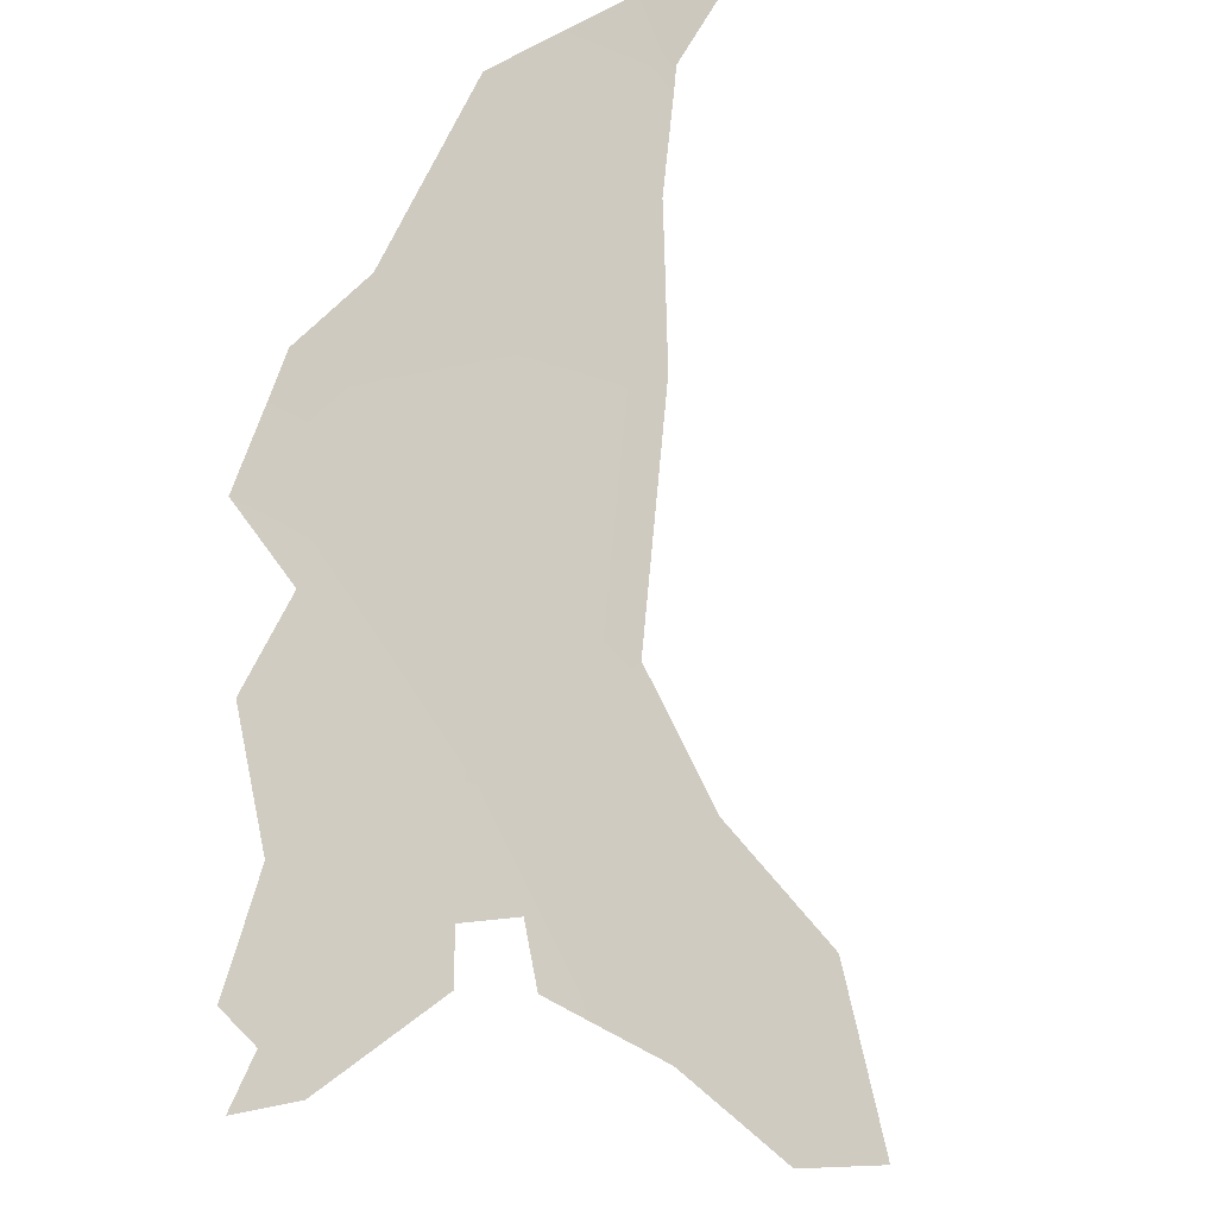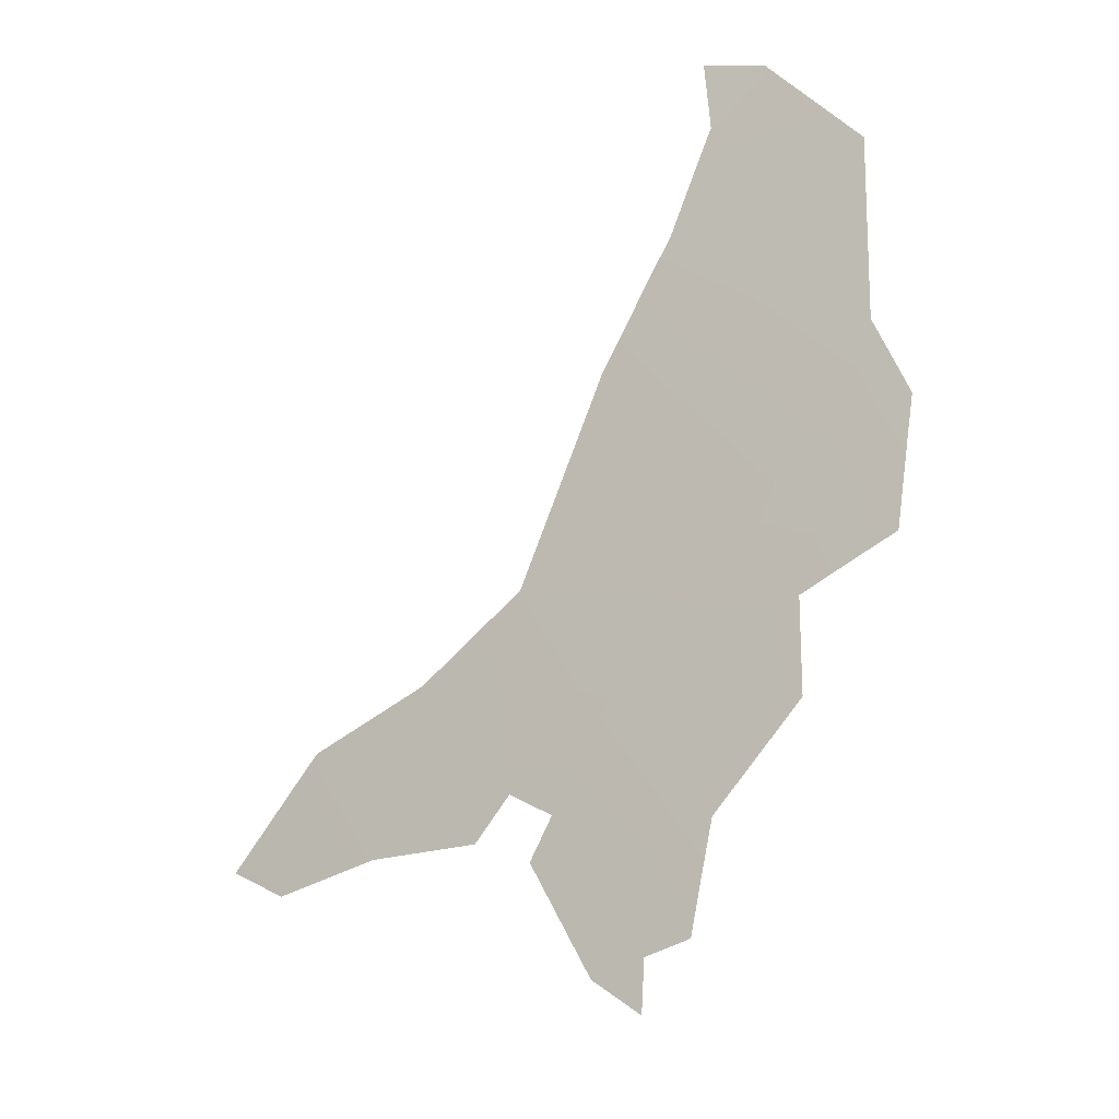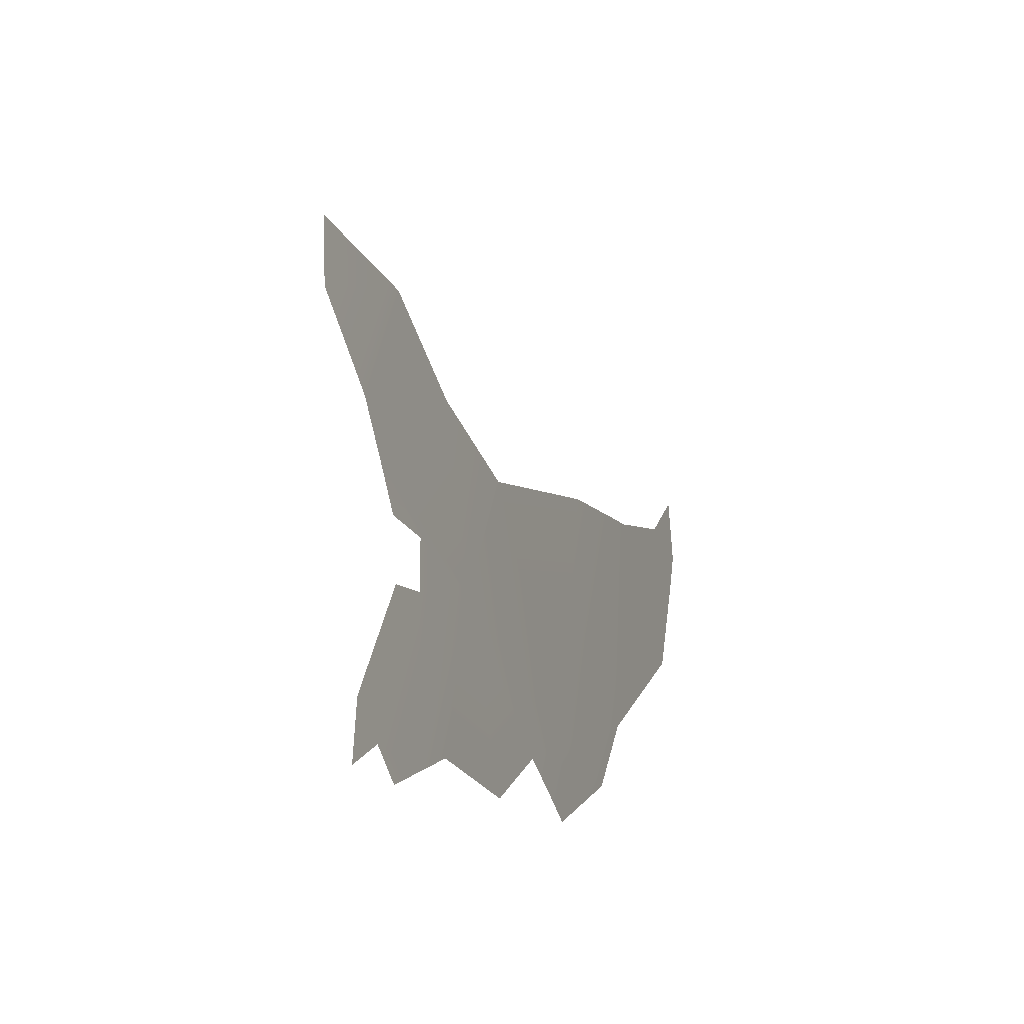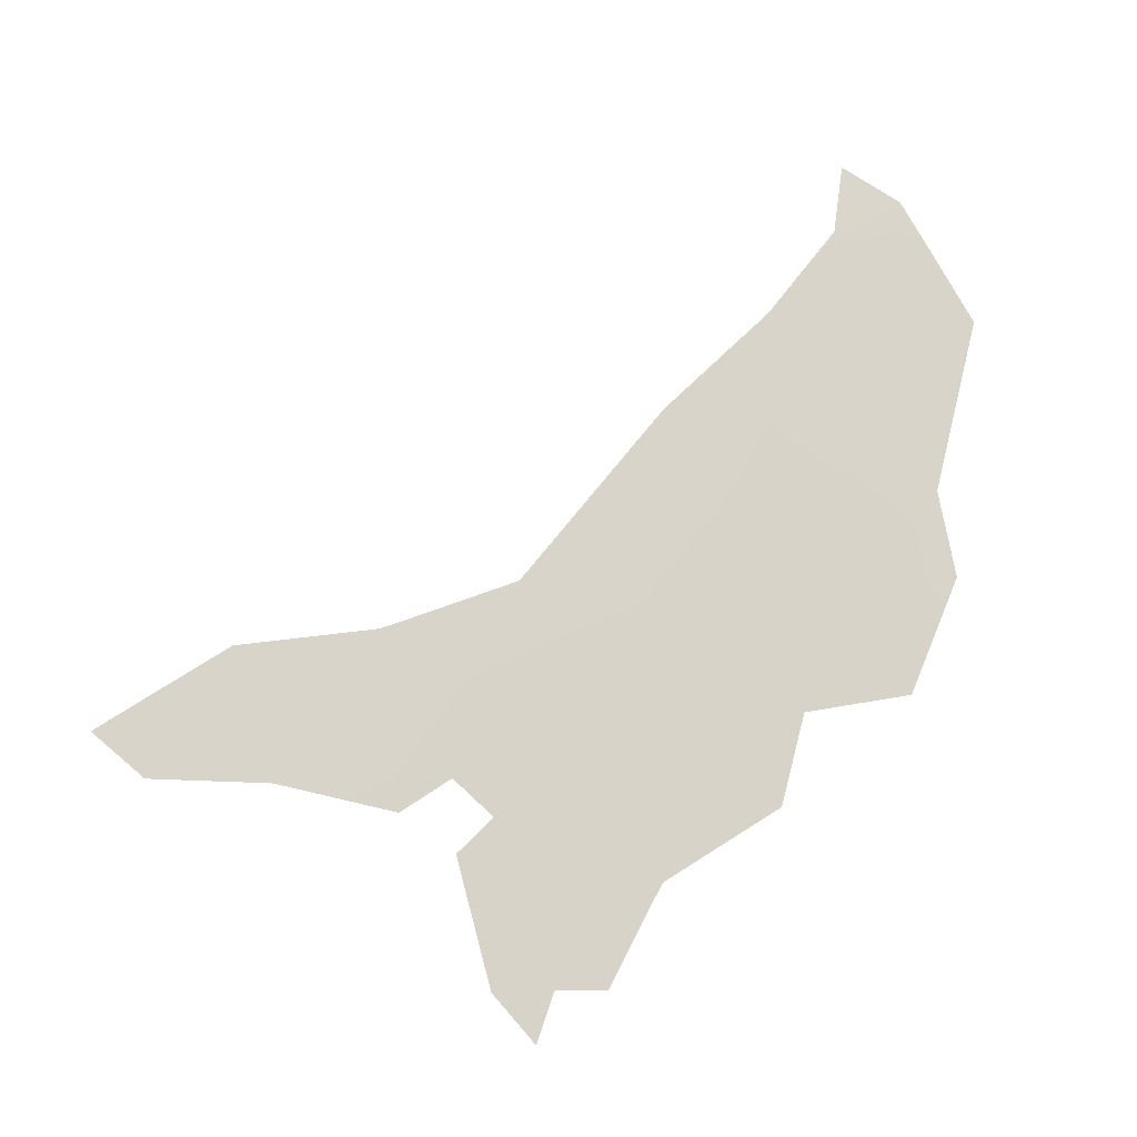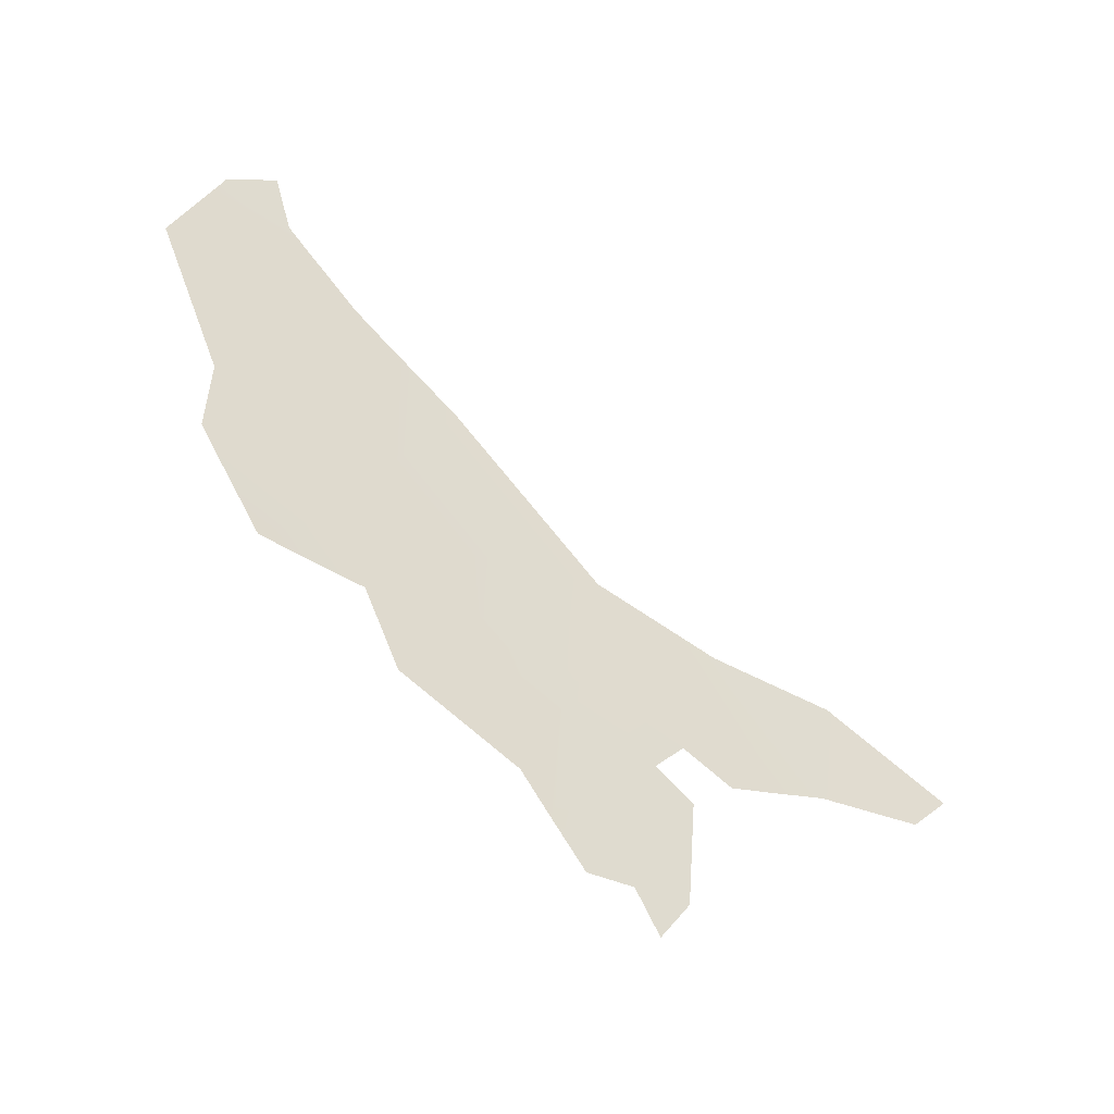
<metadata>
{"format":"obj","ext":"obj","renderer":"f3d","projection":"perspective","resolution":1024,"background":"white","views":[{"elev":-77.6,"azim":-26.5,"up":"+Y"},{"elev":-38.1,"azim":172.9,"up":"+Z"},{"elev":-61.9,"azim":64.9,"up":"+Z"},{"elev":-33.0,"azim":131.1,"up":"+Z"},{"elev":-27.1,"azim":-74.3,"up":"+Z"}]}
</metadata>
<code>
o 0_Moldova_sphere.001
v 2.949 3.698 -1.621
v 2.999 3.645 -1.649
v 2.94 3.698 -1.636
v 3.038 3.603 -1.67
v 2.989 3.698 -1.545
v 2.972 3.645 -1.697
v 3.018 3.645 -1.613
v 2.929 3.718 -1.61
v 2.958 3.738 -1.507
v 2.978 3.719 -1.517
v 3.07 3.591 -1.637
v 3.054 3.591 -1.668
v 2.94 3.743 -1.532
v 2.938 3.725 -1.579
v 2.929 3.722 -1.601
v 2.985 3.705 -1.536
v 2.931 3.707 -1.633
v 2.963 3.737 -1.501
v 2.976 3.723 -1.511
v 2.978 3.728 -1.493
v 3.051 3.593 -1.668
v 3.068 3.593 -1.635
v 3.041 3.619 -1.628
v 2.974 3.637 -1.711
v 2.984 3.628 -1.712
v 2.984 3.622 -1.724
v 2.996 3.618 -1.713
v 3.012 3.619 -1.681
v 3.007 3.628 -1.672
v 3.018 3.623 -1.663
v 3.025 3.612 -1.672
v 3.018 3.645 -1.613
v 3 3.68 -1.565
v 2.952 3.687 -1.64
v 2.951 3.677 -1.664
v 2.97 3.652 -1.684
v 3.075 3.572 -1.668
v 3.088 3.565 -1.658
f 16 5 14
f 1 33 32
f 17 1 3
f 18 20 19
f 23 22 21
f 25 6 29
f 1 2 34
f 11 37 12
f 5 1 14
f 1 8 15
f 14 1 15
f 14 13 16
f 13 9 10
f 16 13 10
f 7 2 32
f 2 1 32
f 1 5 33
f 17 8 1
f 10 9 19
f 9 18 19
f 11 12 22
f 12 21 22
f 21 4 23
f 4 2 23
f 2 7 23
f 4 31 30
f 29 28 25
f 28 27 25
f 2 4 30
f 27 26 25
f 2 30 29
f 24 6 25
f 6 2 29
f 2 6 36
f 36 35 2
f 35 34 2
f 34 3 1
f 11 38 37

</code>
